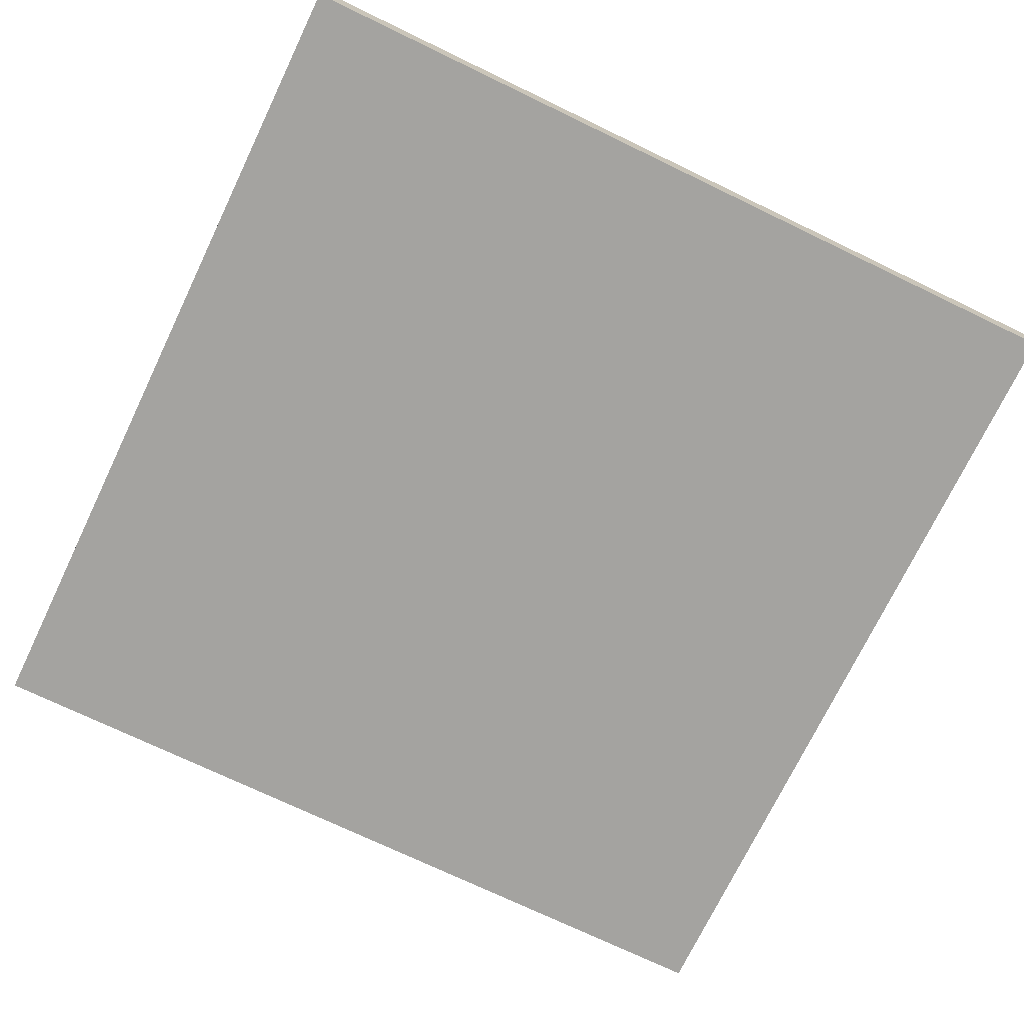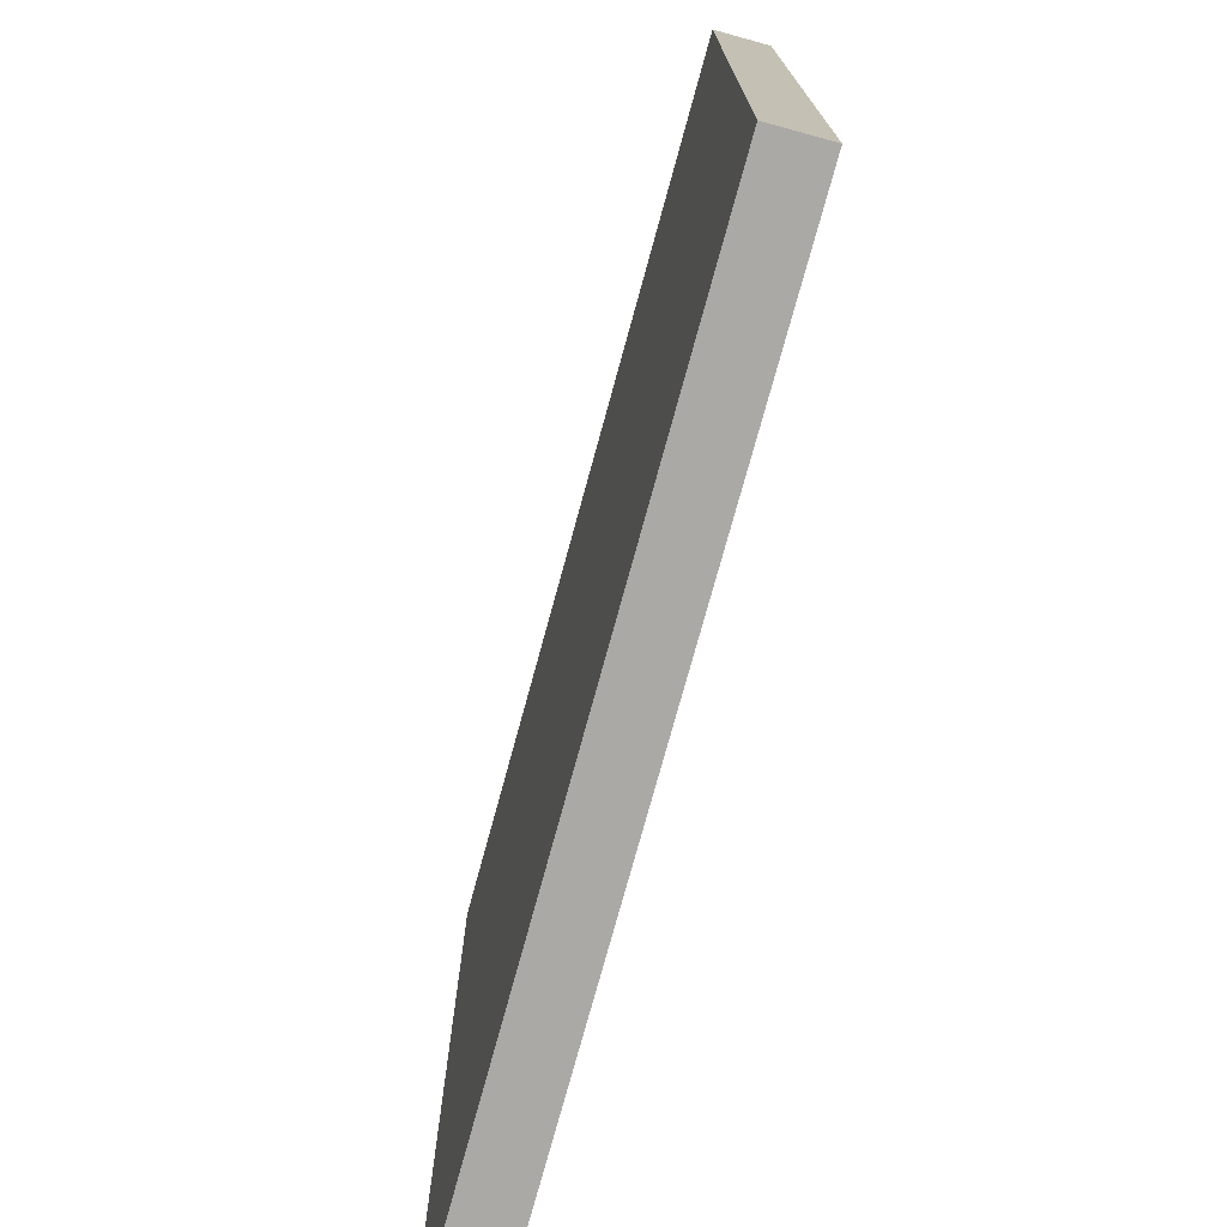
<metadata>
{"format":"obj","ext":"obj","renderer":"f3d","projection":"perspective","resolution":1024,"background":"white","views":[{"elev":-73.0,"azim":-25.7,"up":"+Y"},{"elev":-75.4,"azim":-105.3,"up":"+Z"}]}
</metadata>
<code>
o floor_dirt
v 5.4 0 2.6
v 5.4 0 2.5
v 5.4 0 2.3
v 5.4 0 2
v 5.4 0 1.6
v 5.4 0 1.5
v 5.4 0 1.3
v 5.4 0 1.2
v 5.4 0 1.1
v 5.4 0 1
v 5.4 0.1 2.6
v 5.4 0.1 2.5
v 5.4 0.1 2.3
v 5.4 0.1 2
v 5.4 0.1 1.6
v 5.4 0.1 1.5
v 5.4 0.1 1.3
v 5.4 0.1 1.2
v 5.4 0.1 1.1
v 5.4 0.1 1
v 7 0 2.6
v 7 0 2.5
v 7 0 2.3
v 7 0 2.1
v 7 0 1.9
v 7 0 1.8
v 7 0 1.6
v 7 0 1.4
v 7 0 1.3
v 7 0 1.1
v 7 0 1
v 7 0.1 2.6
v 7 0.1 2.5
v 7 0.1 2.3
v 7 0.1 2.1
v 7 0.1 1.9
v 7 0.1 1.8
v 7 0.1 1.6
v 7 0.1 1.4
v 7 0.1 1.3
v 7 0.1 1.1
v 7 0.1 1
v 5.4 0 2.6
v 5.4 0.1 2.6
v 5.5 0 2.6
v 5.5 0.1 2.6
v 5.6 0 2.6
v 5.6 0.1 2.6
v 5.9 0 2.6
v 5.9 0.1 2.6
v 6.1 0 2.6
v 6.1 0.1 2.6
v 6.5 0 2.6
v 6.5 0.1 2.6
v 6.6 0 2.6
v 6.6 0.1 2.6
v 7 0 2.6
v 7 0.1 2.6
v 5.4 0 1
v 5.4 0.1 1
v 5.5 0 1
v 5.5 0.1 1
v 5.6 0 1
v 5.6 0.1 1
v 6.4 0 1
v 6.4 0.1 1
v 6.5 0 1
v 6.5 0.1 1
v 6.6 0 1
v 6.6 0.1 1
v 6.7 0 1
v 6.7 0.1 1
v 6.8 0 1
v 6.8 0.1 1
v 7 0 1
v 7 0.1 1
v 5.4 0 2.6
v 5.5 0 2.6
v 5.6 0 2.6
v 5.9 0 2.6
v 6.1 0 2.6
v 6.5 0 2.6
v 6.6 0 2.6
v 7 0 2.6
v 5.4 0 2.5
v 5.5 0 2.5
v 5.6 0 2.5
v 5.9 0 2.5
v 6 0 2.5
v 6.1 0 2.5
v 6.5 0 2.5
v 6.7 0 2.5
v 6.8 0 2.5
v 6.9 0 2.5
v 7 0 2.5
v 5.5 0 2.4
v 5.8 0 2.4
v 6.4 0 2.4
v 6.5 0 2.4
v 6.8 0 2.4
v 6.9 0 2.4
v 5.4 0 2.3
v 5.7 0 2.3
v 5.9 0 2.3
v 6 0 2.3
v 6.1 0 2.3
v 6.2 0 2.3
v 6.5 0 2.3
v 6.6 0 2.3
v 6.7 0 2.3
v 6.8 0 2.3
v 7 0 2.3
v 5.5 0 2.2
v 5.6 0 2.2
v 5.9 0 2.2
v 6 0 2.2
v 6.1 0 2.2
v 6.2 0 2.2
v 6.4 0 2.2
v 6.6 0 2.2
v 6.7 0 2.2
v 6.8 0 2.2
v 5.5 0 2.1
v 5.6 0 2.1
v 5.7 0 2.1
v 5.8 0 2.1
v 6 0 2.1
v 6.2 0 2.1
v 6.6 0 2.1
v 6.7 0 2.1
v 6.9 0 2.1
v 7 0 2.1
v 5.4 0 2
v 5.5 0 2
v 5.8 0 2
v 6 0 2
v 6.1 0 2
v 6.2 0 2
v 6.4 0 2
v 6.5 0 2
v 6.6 0 2
v 6.7 0 2
v 5.5 0 1.9
v 5.7 0 1.9
v 6.1 0 1.9
v 6.2 0 1.9
v 6.3 0 1.9
v 6.6 0 1.9
v 6.7 0 1.9
v 6.9 0 1.9
v 7 0 1.9
v 5.5 0 1.8
v 5.6 0 1.8
v 5.7 0 1.8
v 5.8 0 1.8
v 5.9 0 1.8
v 6 0 1.8
v 6.2 0 1.8
v 6.3 0 1.8
v 6.4 0 1.8
v 6.5 0 1.8
v 6.6 0 1.8
v 6.7 0 1.8
v 6.8 0 1.8
v 6.9 0 1.8
v 7 0 1.8
v 5.5 0 1.7
v 5.6 0 1.7
v 5.7 0 1.7
v 5.8 0 1.7
v 5.9 0 1.7
v 6.2 0 1.7
v 6.3 0 1.7
v 6.4 0 1.7
v 6.6 0 1.7
v 6.7 0 1.7
v 6.8 0 1.7
v 5.4 0 1.6
v 5.6 0 1.6
v 5.7 0 1.6
v 5.8 0 1.6
v 6 0 1.6
v 6.1 0 1.6
v 6.2 0 1.6
v 6.3 0 1.6
v 6.4 0 1.6
v 6.5 0 1.6
v 6.8 0 1.6
v 6.9 0 1.6
v 7 0 1.6
v 5.4 0 1.5
v 5.8 0 1.5
v 5.9 0 1.5
v 6.1 0 1.5
v 6.2 0 1.5
v 6.3 0 1.5
v 6.4 0 1.5
v 6.6 0 1.5
v 6.7 0 1.5
v 6.8 0 1.5
v 6.9 0 1.5
v 5.5 0 1.4
v 5.6 0 1.4
v 5.7 0 1.4
v 5.8 0 1.4
v 5.9 0 1.4
v 6 0 1.4
v 6.2 0 1.4
v 6.3 0 1.4
v 6.5 0 1.4
v 6.8 0 1.4
v 7 0 1.4
v 5.4 0 1.3
v 5.5 0 1.3
v 5.9 0 1.3
v 6 0 1.3
v 6.1 0 1.3
v 6.4 0 1.3
v 6.5 0 1.3
v 6.7 0 1.3
v 6.8 0 1.3
v 6.9 0 1.3
v 7 0 1.3
v 5.4 0 1.2
v 5.6 0 1.2
v 5.7 0 1.2
v 5.8 0 1.2
v 5.9 0 1.2
v 6 0 1.2
v 6.1 0 1.2
v 6.2 0 1.2
v 6.3 0 1.2
v 6.4 0 1.2
v 6.5 0 1.2
v 6.7 0 1.2
v 6.8 0 1.2
v 6.9 0 1.2
v 5.4 0 1.1
v 5.5 0 1.1
v 5.7 0 1.1
v 5.8 0 1.1
v 6 0 1.1
v 6.1 0 1.1
v 6.2 0 1.1
v 6.3 0 1.1
v 6.4 0 1.1
v 6.5 0 1.1
v 6.6 0 1.1
v 6.7 0 1.1
v 6.8 0 1.1
v 7 0 1.1
v 5.4 0 1
v 5.5 0 1
v 5.6 0 1
v 6.4 0 1
v 6.5 0 1
v 6.6 0 1
v 6.7 0 1
v 6.8 0 1
v 7 0 1
v 5.4 0.1 2.6
v 5.5 0.1 2.6
v 5.6 0.1 2.6
v 5.9 0.1 2.6
v 6.1 0.1 2.6
v 6.5 0.1 2.6
v 6.6 0.1 2.6
v 7 0.1 2.6
v 5.4 0.1 2.5
v 5.5 0.1 2.5
v 5.6 0.1 2.5
v 5.9 0.1 2.5
v 6 0.1 2.5
v 6.1 0.1 2.5
v 6.5 0.1 2.5
v 6.7 0.1 2.5
v 6.8 0.1 2.5
v 6.9 0.1 2.5
v 7 0.1 2.5
v 5.5 0.1 2.4
v 5.8 0.1 2.4
v 6.4 0.1 2.4
v 6.5 0.1 2.4
v 6.8 0.1 2.4
v 6.9 0.1 2.4
v 5.4 0.1 2.3
v 5.7 0.1 2.3
v 5.9 0.1 2.3
v 6 0.1 2.3
v 6.1 0.1 2.3
v 6.2 0.1 2.3
v 6.5 0.1 2.3
v 6.6 0.1 2.3
v 6.7 0.1 2.3
v 6.8 0.1 2.3
v 7 0.1 2.3
v 5.5 0.1 2.2
v 5.6 0.1 2.2
v 5.9 0.1 2.2
v 6 0.1 2.2
v 6.1 0.1 2.2
v 6.2 0.1 2.2
v 6.4 0.1 2.2
v 6.6 0.1 2.2
v 6.7 0.1 2.2
v 6.8 0.1 2.2
v 5.5 0.1 2.1
v 5.6 0.1 2.1
v 5.7 0.1 2.1
v 5.8 0.1 2.1
v 6 0.1 2.1
v 6.2 0.1 2.1
v 6.6 0.1 2.1
v 6.7 0.1 2.1
v 6.9 0.1 2.1
v 7 0.1 2.1
v 5.4 0.1 2
v 5.5 0.1 2
v 5.8 0.1 2
v 6 0.1 2
v 6.1 0.1 2
v 6.2 0.1 2
v 6.4 0.1 2
v 6.5 0.1 2
v 6.6 0.1 2
v 6.7 0.1 2
v 5.5 0.1 1.9
v 5.7 0.1 1.9
v 6.1 0.1 1.9
v 6.2 0.1 1.9
v 6.3 0.1 1.9
v 6.6 0.1 1.9
v 6.7 0.1 1.9
v 6.9 0.1 1.9
v 7 0.1 1.9
v 5.5 0.1 1.8
v 5.6 0.1 1.8
v 5.7 0.1 1.8
v 5.8 0.1 1.8
v 5.9 0.1 1.8
v 6 0.1 1.8
v 6.2 0.1 1.8
v 6.3 0.1 1.8
v 6.4 0.1 1.8
v 6.5 0.1 1.8
v 6.6 0.1 1.8
v 6.7 0.1 1.8
v 6.8 0.1 1.8
v 6.9 0.1 1.8
v 7 0.1 1.8
v 5.5 0.1 1.7
v 5.6 0.1 1.7
v 5.7 0.1 1.7
v 5.8 0.1 1.7
v 5.9 0.1 1.7
v 6.2 0.1 1.7
v 6.3 0.1 1.7
v 6.4 0.1 1.7
v 6.6 0.1 1.7
v 6.7 0.1 1.7
v 6.8 0.1 1.7
v 5.4 0.1 1.6
v 5.6 0.1 1.6
v 5.7 0.1 1.6
v 5.8 0.1 1.6
v 6 0.1 1.6
v 6.1 0.1 1.6
v 6.2 0.1 1.6
v 6.3 0.1 1.6
v 6.4 0.1 1.6
v 6.5 0.1 1.6
v 6.8 0.1 1.6
v 6.9 0.1 1.6
v 7 0.1 1.6
v 5.4 0.1 1.5
v 5.8 0.1 1.5
v 5.9 0.1 1.5
v 6.1 0.1 1.5
v 6.2 0.1 1.5
v 6.3 0.1 1.5
v 6.4 0.1 1.5
v 6.6 0.1 1.5
v 6.7 0.1 1.5
v 6.8 0.1 1.5
v 6.9 0.1 1.5
v 5.5 0.1 1.4
v 5.6 0.1 1.4
v 5.7 0.1 1.4
v 5.8 0.1 1.4
v 5.9 0.1 1.4
v 6 0.1 1.4
v 6.2 0.1 1.4
v 6.3 0.1 1.4
v 6.5 0.1 1.4
v 6.8 0.1 1.4
v 7 0.1 1.4
v 5.4 0.1 1.3
v 5.5 0.1 1.3
v 5.9 0.1 1.3
v 6 0.1 1.3
v 6.1 0.1 1.3
v 6.4 0.1 1.3
v 6.5 0.1 1.3
v 6.7 0.1 1.3
v 6.8 0.1 1.3
v 6.9 0.1 1.3
v 7 0.1 1.3
v 5.4 0.1 1.2
v 5.6 0.1 1.2
v 5.7 0.1 1.2
v 5.8 0.1 1.2
v 5.9 0.1 1.2
v 6 0.1 1.2
v 6.1 0.1 1.2
v 6.2 0.1 1.2
v 6.3 0.1 1.2
v 6.4 0.1 1.2
v 6.5 0.1 1.2
v 6.7 0.1 1.2
v 6.8 0.1 1.2
v 6.9 0.1 1.2
v 5.4 0.1 1.1
v 5.5 0.1 1.1
v 5.7 0.1 1.1
v 5.8 0.1 1.1
v 6 0.1 1.1
v 6.1 0.1 1.1
v 6.2 0.1 1.1
v 6.3 0.1 1.1
v 6.4 0.1 1.1
v 6.5 0.1 1.1
v 6.6 0.1 1.1
v 6.7 0.1 1.1
v 6.8 0.1 1.1
v 7 0.1 1.1
v 5.4 0.1 1
v 5.5 0.1 1
v 5.6 0.1 1
v 6.4 0.1 1
v 6.5 0.1 1
v 6.6 0.1 1
v 6.7 0.1 1
v 6.8 0.1 1
v 7 0.1 1
f 11 2 1
f 12 3 2
f 12 2 11
f 13 4 3
f 13 3 12
f 14 5 4
f 14 4 13
f 15 6 5
f 15 5 14
f 16 7 6
f 16 6 15
f 17 8 7
f 17 7 16
f 18 9 8
f 18 8 17
f 19 10 9
f 19 9 18
f 20 10 19
f 21 22 32
f 22 23 33
f 32 22 33
f 23 24 34
f 33 23 34
f 24 25 35
f 34 24 35
f 25 26 36
f 35 25 36
f 26 27 37
f 36 26 37
f 27 28 38
f 37 27 38
f 28 29 39
f 38 28 39
f 29 30 40
f 39 29 40
f 30 31 41
f 40 30 41
f 41 31 42
f 45 44 43
f 46 44 45
f 47 46 45
f 48 46 47
f 49 48 47
f 50 48 49
f 51 50 49
f 52 50 51
f 53 52 51
f 54 52 53
f 55 54 53
f 56 54 55
f 57 56 55
f 58 56 57
f 59 60 61
f 61 60 62
f 61 62 63
f 63 62 64
f 63 64 65
f 65 64 66
f 65 66 67
f 67 66 68
f 67 68 69
f 69 68 70
f 69 70 71
f 71 70 72
f 71 72 73
f 73 72 74
f 73 74 75
f 75 74 76
f 85 78 77
f 86 79 78
f 86 78 85
f 87 80 79
f 87 79 86
f 88 81 80
f 88 80 87
f 89 81 88
f 90 82 81
f 90 81 89
f 91 83 82
f 91 82 90
f 92 84 83
f 93 84 92
f 94 84 93
f 95 84 94
f 96 86 85
f 96 87 86
f 96 89 88
f 96 88 87
f 97 89 96
f 98 90 89
f 98 91 90
f 99 83 91
f 99 91 98
f 100 94 93
f 100 93 92
f 101 95 94
f 101 94 100
f 102 97 96
f 102 96 85
f 103 97 102
f 104 89 97
f 105 98 89
f 105 89 104
f 106 98 105
f 107 98 106
f 108 83 99
f 108 99 98
f 109 92 83
f 109 83 108
f 110 100 92
f 110 92 109
f 110 101 100
f 111 101 110
f 112 95 101
f 112 101 111
f 113 103 102
f 114 103 113
f 115 104 97
f 115 106 105
f 115 105 104
f 116 106 115
f 117 107 106
f 117 106 116
f 118 98 107
f 118 107 117
f 119 109 108
f 119 98 118
f 119 108 98
f 120 111 110
f 120 109 119
f 120 110 109
f 121 111 120
f 122 112 111
f 122 111 121
f 123 114 113
f 123 113 102
f 124 103 114
f 124 114 123
f 125 97 103
f 125 103 124
f 126 116 115
f 126 97 125
f 126 115 97
f 127 118 117
f 127 116 126
f 127 117 116
f 128 119 118
f 128 118 127
f 129 121 120
f 129 120 119
f 130 122 121
f 130 121 129
f 131 112 122
f 131 122 130
f 132 112 131
f 133 123 102
f 133 126 125
f 133 124 123
f 133 125 124
f 133 127 126
f 133 128 127
f 134 128 133
f 135 128 134
f 136 128 135
f 137 128 136
f 138 119 128
f 138 128 137
f 139 129 119
f 139 119 138
f 140 129 139
f 141 131 130
f 141 129 140
f 141 130 129
f 142 131 141
f 143 134 133
f 143 135 134
f 144 135 143
f 145 137 136
f 145 138 137
f 146 140 139
f 146 138 145
f 146 139 138
f 147 140 146
f 148 142 141
f 148 141 140
f 149 131 142
f 149 142 148
f 150 132 131
f 150 131 149
f 151 132 150
f 152 144 143
f 152 143 133
f 153 144 152
f 154 135 144
f 154 144 153
f 155 136 135
f 155 135 154
f 156 136 155
f 157 145 136
f 157 136 156
f 157 146 145
f 158 147 146
f 158 146 157
f 159 140 147
f 159 147 158
f 160 140 159
f 161 148 140
f 161 140 160
f 162 149 148
f 162 148 161
f 162 151 150
f 162 150 149
f 163 151 162
f 164 151 163
f 165 151 164
f 166 151 165
f 167 153 152
f 167 152 133
f 168 156 155
f 168 153 167
f 168 154 153
f 168 155 154
f 169 156 168
f 170 156 169
f 171 157 156
f 171 156 170
f 172 159 158
f 172 158 157
f 173 160 159
f 173 159 172
f 174 161 160
f 174 160 173
f 174 162 161
f 174 163 162
f 175 163 174
f 176 164 163
f 176 163 175
f 177 165 164
f 177 164 176
f 178 167 133
f 178 168 167
f 179 169 168
f 179 168 178
f 180 170 169
f 180 169 179
f 181 171 170
f 181 170 180
f 182 173 172
f 182 171 181
f 182 157 171
f 182 172 157
f 183 173 182
f 184 173 183
f 185 174 173
f 185 173 184
f 185 175 174
f 186 175 185
f 187 175 186
f 188 165 177
f 188 177 176
f 189 166 165
f 189 165 188
f 190 166 189
f 191 181 180
f 191 180 179
f 191 179 178
f 192 182 181
f 192 181 191
f 193 182 192
f 194 184 183
f 194 183 182
f 195 185 184
f 195 184 194
f 195 186 185
f 196 186 195
f 197 187 186
f 197 186 196
f 198 175 187
f 198 176 175
f 199 188 176
f 199 176 198
f 200 189 188
f 200 188 199
f 201 190 189
f 201 189 200
f 202 192 191
f 203 192 202
f 204 192 203
f 205 193 192
f 205 192 204
f 206 182 193
f 206 193 205
f 207 196 195
f 207 182 206
f 207 194 182
f 207 195 194
f 208 196 207
f 209 197 196
f 209 196 208
f 210 187 197
f 210 197 209
f 210 199 198
f 210 198 187
f 211 200 199
f 211 201 200
f 212 190 201
f 212 201 211
f 213 202 191
f 214 203 202
f 214 202 213
f 215 205 204
f 215 206 205
f 215 207 206
f 216 208 207
f 216 207 215
f 217 208 216
f 218 209 208
f 218 210 209
f 219 199 210
f 219 210 218
f 220 212 211
f 220 199 219
f 220 211 199
f 221 212 220
f 222 212 221
f 223 212 222
f 224 214 213
f 225 203 214
f 225 214 224
f 225 204 203
f 226 215 204
f 226 204 225
f 227 215 226
f 228 216 215
f 228 215 227
f 229 217 216
f 229 216 228
f 230 208 217
f 230 217 229
f 231 218 208
f 231 208 230
f 232 218 231
f 233 219 218
f 233 218 232
f 234 220 219
f 234 219 233
f 234 221 220
f 235 221 234
f 236 222 221
f 236 221 235
f 237 223 222
f 237 222 236
f 238 225 224
f 239 225 238
f 240 227 226
f 240 226 225
f 241 229 228
f 241 227 240
f 241 228 227
f 242 230 229
f 242 229 241
f 243 231 230
f 243 230 242
f 244 232 231
f 244 231 243
f 245 233 232
f 245 232 244
f 245 235 234
f 245 234 233
f 246 235 245
f 247 235 246
f 248 235 247
f 249 236 235
f 249 235 248
f 250 237 236
f 250 236 249
f 251 223 237
f 251 237 250
f 252 239 238
f 253 225 239
f 253 239 252
f 254 240 225
f 254 225 253
f 254 241 240
f 254 243 242
f 254 244 243
f 254 246 245
f 254 245 244
f 254 242 241
f 255 247 246
f 255 246 254
f 256 248 247
f 256 247 255
f 257 249 248
f 257 248 256
f 258 250 249
f 258 249 257
f 259 251 250
f 259 250 258
f 260 251 259
f 261 262 269
f 262 263 270
f 269 262 270
f 263 264 271
f 270 263 271
f 264 265 272
f 271 264 272
f 272 265 273
f 265 266 274
f 273 265 274
f 266 267 275
f 274 266 275
f 267 268 276
f 276 268 277
f 277 268 278
f 278 268 279
f 269 270 280
f 270 271 280
f 272 273 280
f 271 272 280
f 280 273 281
f 273 274 282
f 274 275 282
f 275 267 283
f 282 275 283
f 277 278 284
f 276 277 284
f 278 279 285
f 284 278 285
f 280 281 286
f 269 280 286
f 286 281 287
f 281 273 288
f 273 282 289
f 288 273 289
f 289 282 290
f 290 282 291
f 283 267 292
f 282 283 292
f 267 276 293
f 292 267 293
f 276 284 294
f 293 276 294
f 284 285 294
f 294 285 295
f 285 279 296
f 295 285 296
f 286 287 297
f 297 287 298
f 281 288 299
f 289 290 299
f 288 289 299
f 299 290 300
f 290 291 301
f 300 290 301
f 291 282 302
f 301 291 302
f 292 293 303
f 302 282 303
f 282 292 303
f 294 295 304
f 303 293 304
f 293 294 304
f 304 295 305
f 295 296 306
f 305 295 306
f 297 298 307
f 286 297 307
f 298 287 308
f 307 298 308
f 287 281 309
f 308 287 309
f 299 300 310
f 309 281 310
f 281 299 310
f 301 302 311
f 310 300 311
f 300 301 311
f 302 303 312
f 311 302 312
f 304 305 313
f 303 304 313
f 305 306 314
f 313 305 314
f 306 296 315
f 314 306 315
f 315 296 316
f 286 307 317
f 309 310 317
f 307 308 317
f 308 309 317
f 310 311 317
f 311 312 317
f 317 312 318
f 318 312 319
f 319 312 320
f 320 312 321
f 312 303 322
f 321 312 322
f 303 313 323
f 322 303 323
f 323 313 324
f 314 315 325
f 324 313 325
f 313 314 325
f 325 315 326
f 317 318 327
f 318 319 327
f 327 319 328
f 320 321 329
f 321 322 329
f 323 324 330
f 329 322 330
f 322 323 330
f 330 324 331
f 325 326 332
f 324 325 332
f 326 315 333
f 332 326 333
f 315 316 334
f 333 315 334
f 334 316 335
f 327 328 336
f 317 327 336
f 336 328 337
f 328 319 338
f 337 328 338
f 319 320 339
f 338 319 339
f 339 320 340
f 320 329 341
f 340 320 341
f 329 330 341
f 330 331 342
f 341 330 342
f 331 324 343
f 342 331 343
f 343 324 344
f 324 332 345
f 344 324 345
f 332 333 346
f 345 332 346
f 334 335 346
f 333 334 346
f 346 335 347
f 347 335 348
f 348 335 349
f 349 335 350
f 336 337 351
f 317 336 351
f 339 340 352
f 351 337 352
f 337 338 352
f 338 339 352
f 352 340 353
f 353 340 354
f 340 341 355
f 354 340 355
f 342 343 356
f 341 342 356
f 343 344 357
f 356 343 357
f 344 345 358
f 357 344 358
f 345 346 358
f 346 347 358
f 358 347 359
f 347 348 360
f 359 347 360
f 348 349 361
f 360 348 361
f 317 351 362
f 351 352 362
f 352 353 363
f 362 352 363
f 353 354 364
f 363 353 364
f 354 355 365
f 364 354 365
f 356 357 366
f 365 355 366
f 355 341 366
f 341 356 366
f 366 357 367
f 367 357 368
f 357 358 369
f 368 357 369
f 358 359 369
f 369 359 370
f 370 359 371
f 361 349 372
f 360 361 372
f 349 350 373
f 372 349 373
f 373 350 374
f 364 365 375
f 363 364 375
f 362 363 375
f 365 366 376
f 375 365 376
f 376 366 377
f 367 368 378
f 366 367 378
f 368 369 379
f 378 368 379
f 369 370 379
f 379 370 380
f 370 371 381
f 380 370 381
f 371 359 382
f 359 360 382
f 360 372 383
f 382 360 383
f 372 373 384
f 383 372 384
f 373 374 385
f 384 373 385
f 375 376 386
f 386 376 387
f 387 376 388
f 376 377 389
f 388 376 389
f 377 366 390
f 389 377 390
f 379 380 391
f 390 366 391
f 366 378 391
f 378 379 391
f 391 380 392
f 380 381 393
f 392 380 393
f 381 371 394
f 393 381 394
f 382 383 394
f 371 382 394
f 383 384 395
f 384 385 395
f 385 374 396
f 395 385 396
f 375 386 397
f 386 387 398
f 397 386 398
f 388 389 399
f 389 390 399
f 390 391 399
f 391 392 400
f 399 391 400
f 400 392 401
f 392 393 402
f 393 394 402
f 394 383 403
f 402 394 403
f 395 396 404
f 403 383 404
f 383 395 404
f 404 396 405
f 405 396 406
f 406 396 407
f 397 398 408
f 398 387 409
f 408 398 409
f 387 388 409
f 388 399 410
f 409 388 410
f 410 399 411
f 399 400 412
f 411 399 412
f 400 401 413
f 412 400 413
f 401 392 414
f 413 401 414
f 392 402 415
f 414 392 415
f 415 402 416
f 402 403 417
f 416 402 417
f 403 404 418
f 417 403 418
f 404 405 418
f 418 405 419
f 405 406 420
f 419 405 420
f 406 407 421
f 420 406 421
f 408 409 422
f 422 409 423
f 410 411 424
f 409 410 424
f 412 413 425
f 424 411 425
f 411 412 425
f 413 414 426
f 425 413 426
f 414 415 427
f 426 414 427
f 415 416 428
f 427 415 428
f 416 417 429
f 428 416 429
f 418 419 429
f 417 418 429
f 429 419 430
f 430 419 431
f 431 419 432
f 419 420 433
f 432 419 433
f 420 421 434
f 433 420 434
f 421 407 435
f 434 421 435
f 422 423 436
f 423 409 437
f 436 423 437
f 409 424 438
f 437 409 438
f 424 425 438
f 426 427 438
f 427 428 438
f 429 430 438
f 428 429 438
f 425 426 438
f 430 431 439
f 438 430 439
f 431 432 440
f 439 431 440
f 432 433 441
f 440 432 441
f 433 434 442
f 441 433 442
f 434 435 443
f 442 434 443
f 443 435 444

</code>
